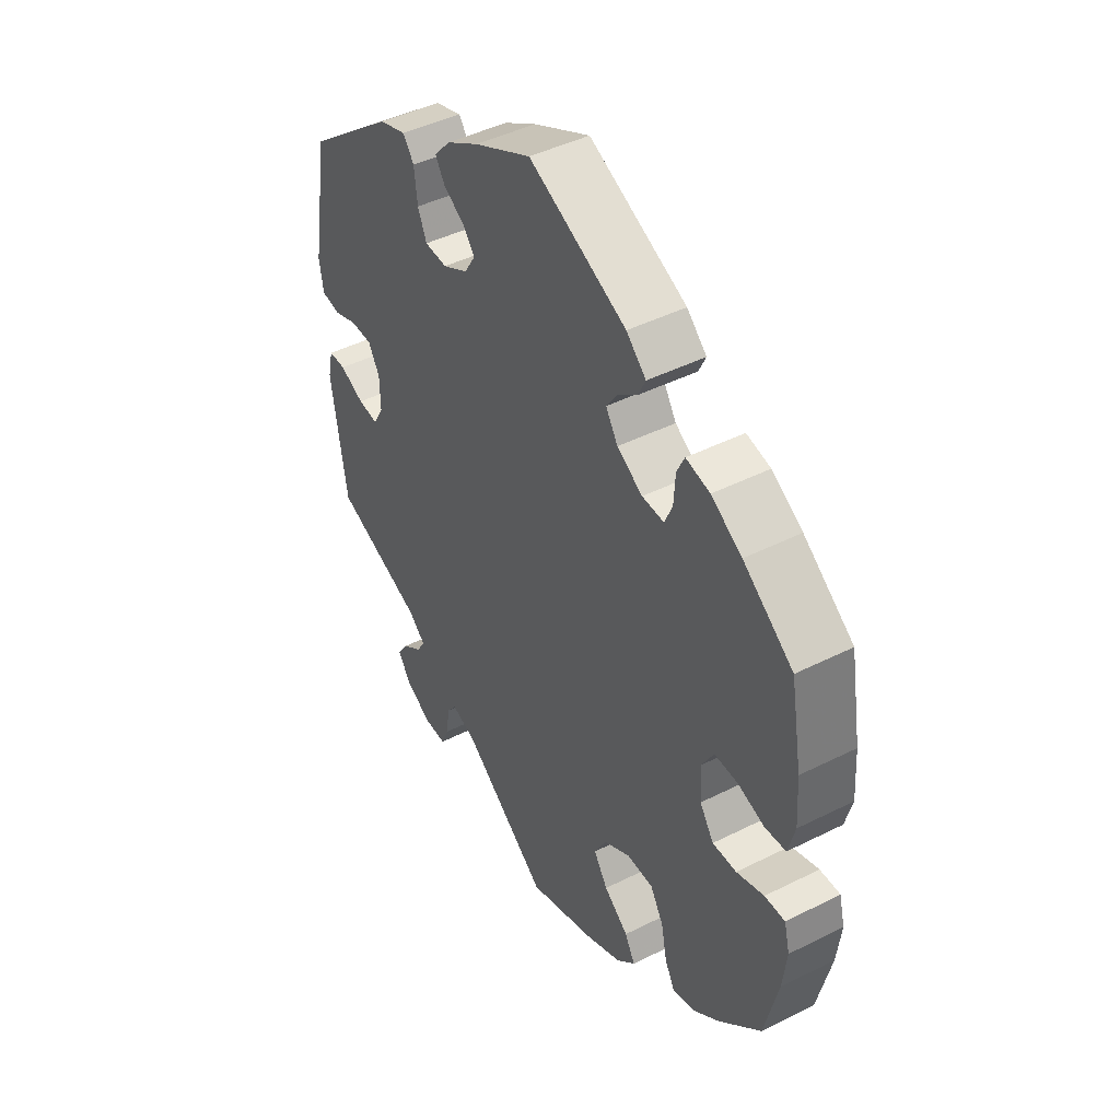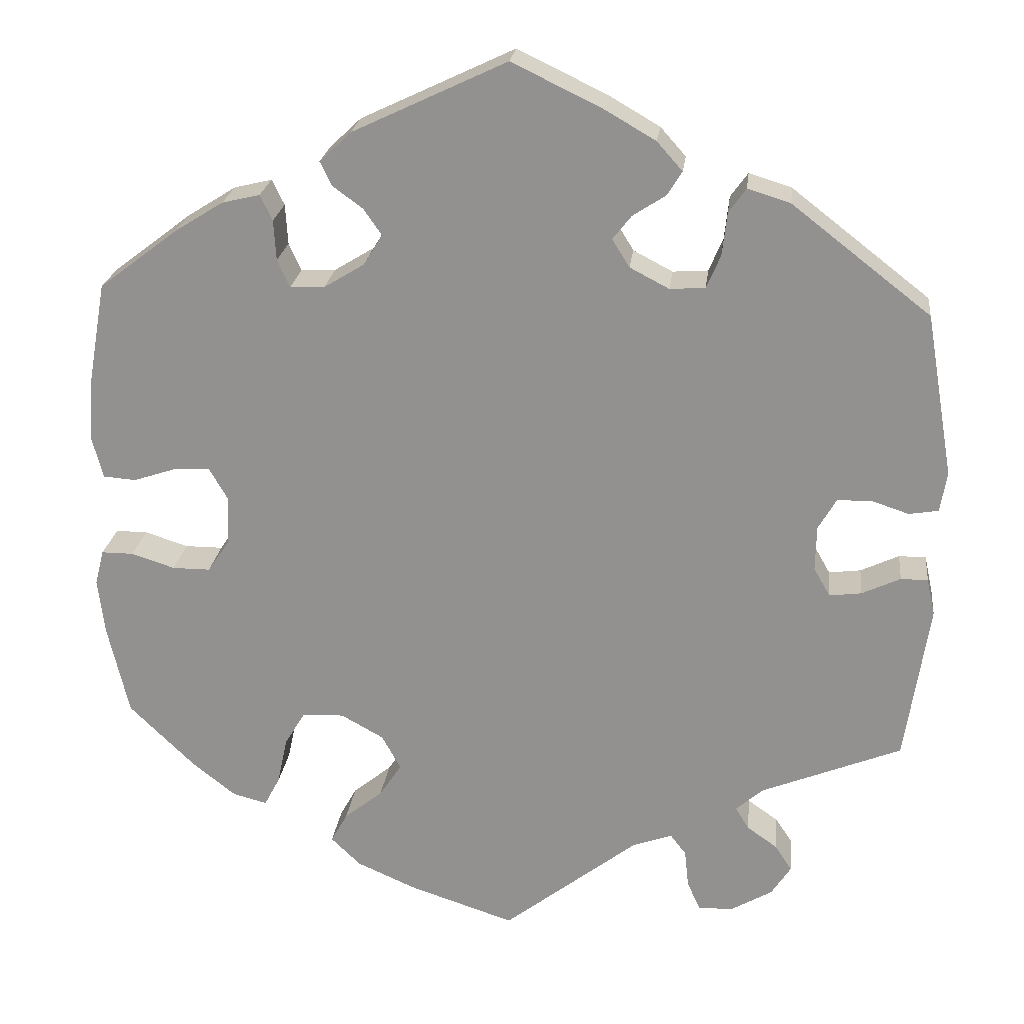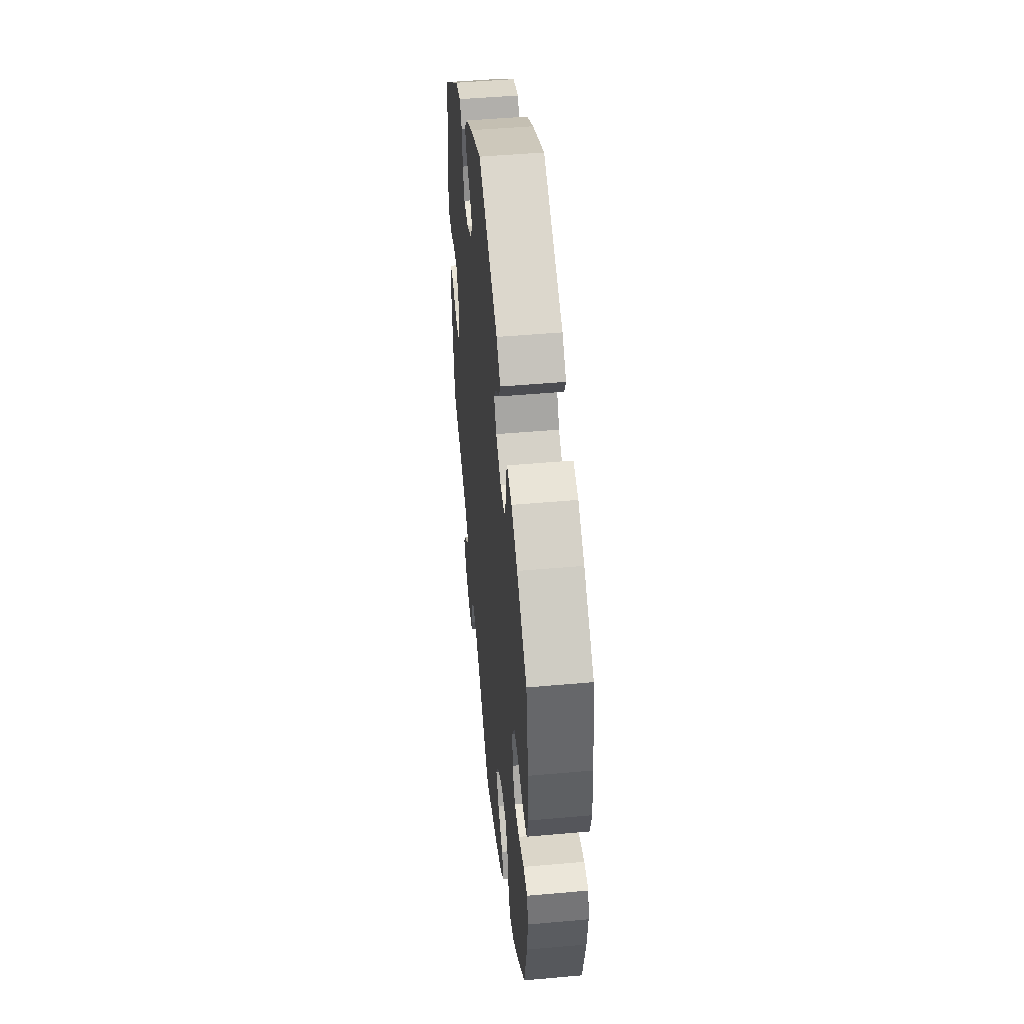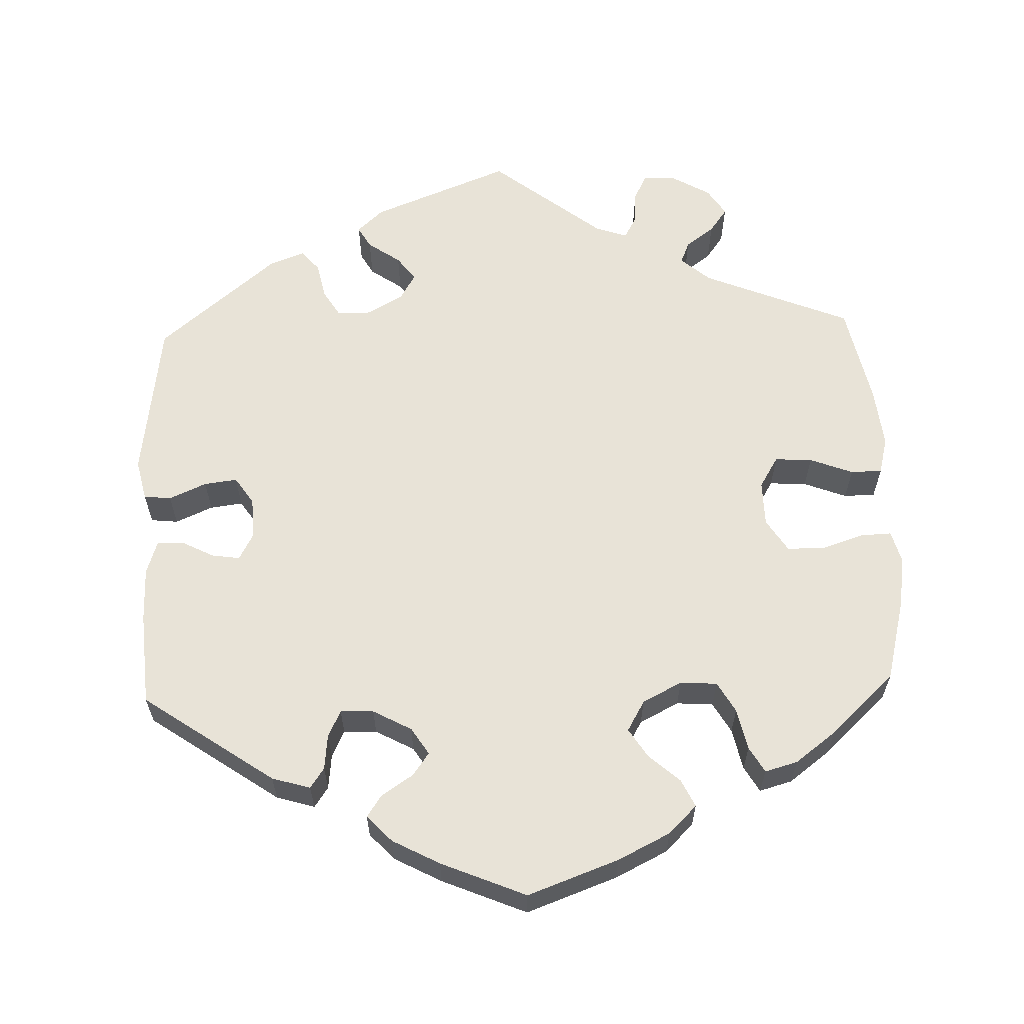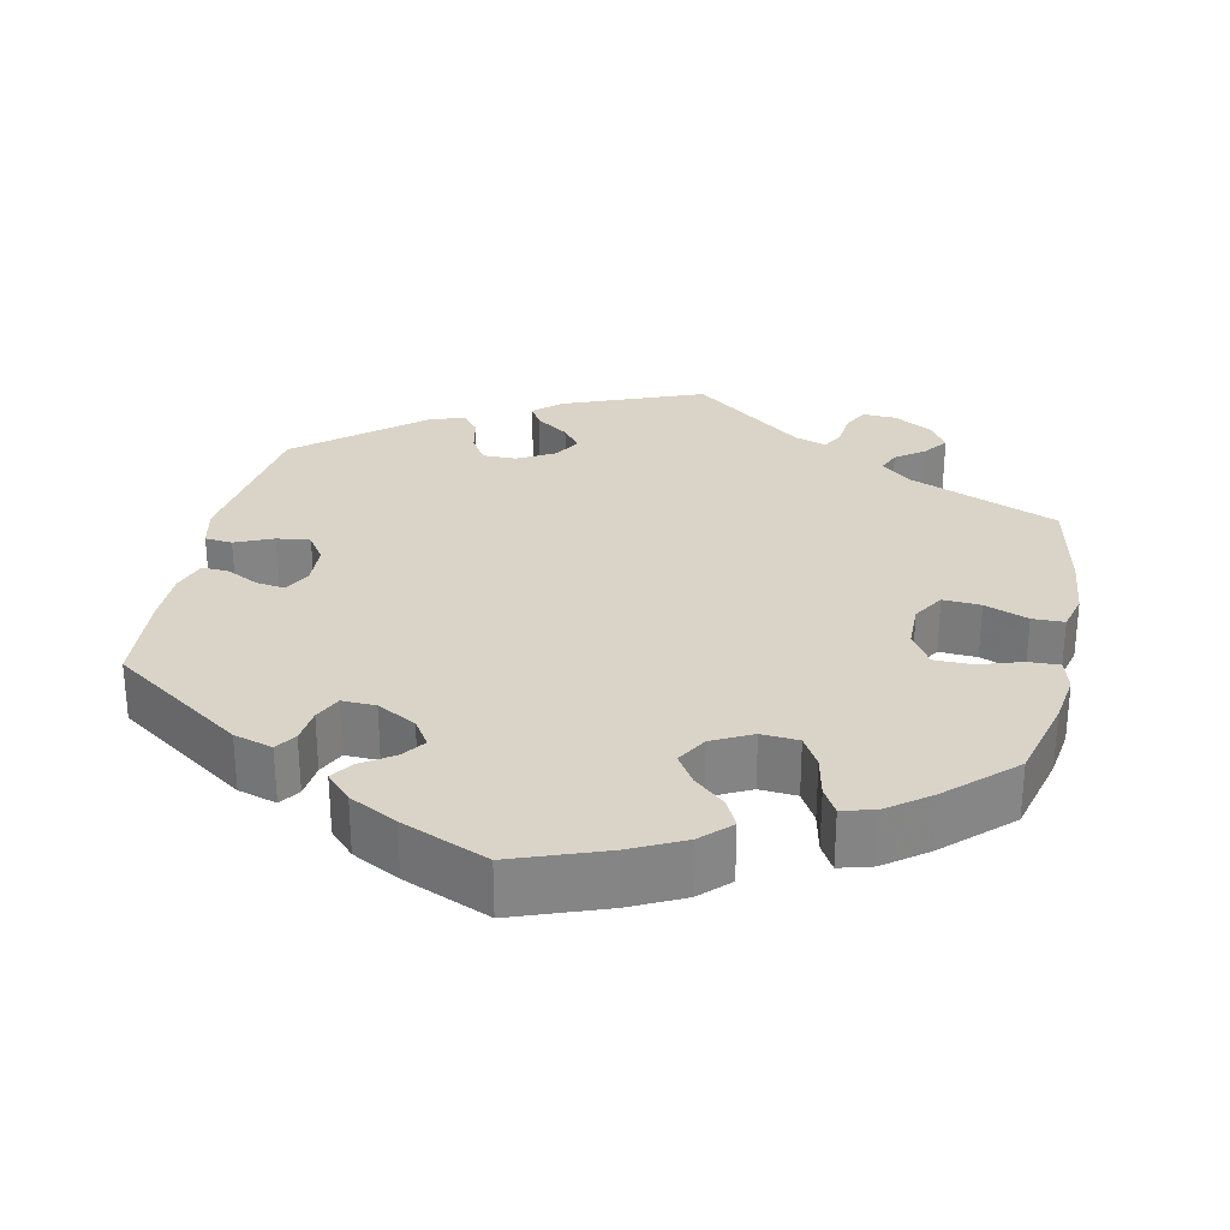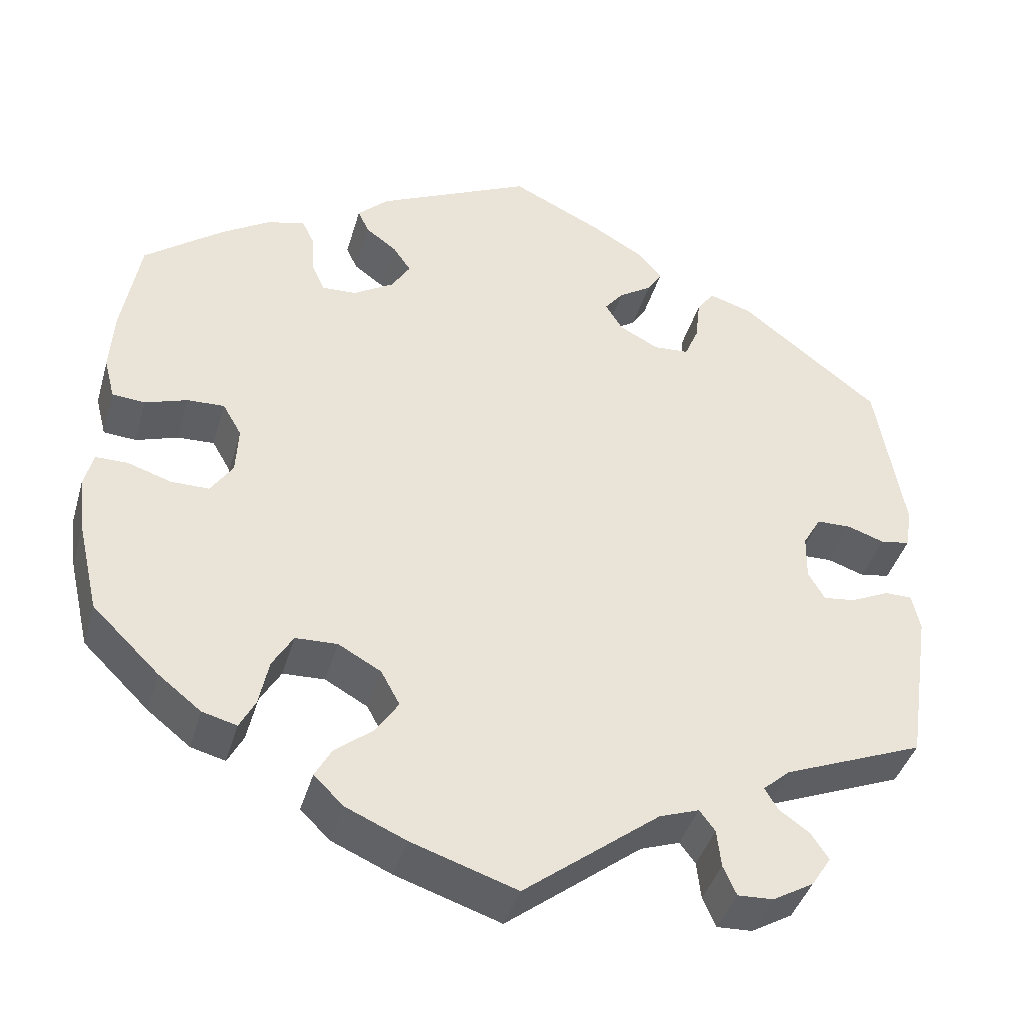
<metadata>
{"format":"obj","ext":"obj","renderer":"f3d","projection":"perspective","resolution":1024,"background":"white","views":[{"elev":44.5,"azim":59.6,"up":"+Z"},{"elev":22.8,"azim":-173.3,"up":"+Z"},{"elev":48.2,"azim":84.3,"up":"+Z"},{"elev":61.5,"azim":58.0,"up":"+Y"},{"elev":28.8,"azim":72.0,"up":"+Y"},{"elev":-41.1,"azim":164.2,"up":"+Z"}]}
</metadata>
<code>
v 0.187 0.07 0.489
v 0.225 0.07 0.453
v 0.211 0.07 0.424
v 0.174 0.07 0.397
v 0.152 0.07 0.365
v 0.175 0.07 0.328
v 0.224 0.07 0.298
v 0.266 0.07 0.296
v 0.281 0.07 0.33
v 0.284 0.07 0.379
v 0.299 0.07 0.41
v 0.345 0.07 0.399
v 0.404 0.07 0.362
v 0.5 0.07 0.289
v 0.522 0.07 0.164
v 0.527 0.07 0.088
v 0.514 0.07 0.038
v 0.474 0.07 0.035
v 0.423 0.07 0.052
v 0.378 0.07 0.054
v 0.355 0.07 0.014
v 0.358 0.07 -0.044
v 0.385 0.07 -0.084
v 0.431 0.07 -0.084
v 0.484 0.07 -0.067
v 0.523 0.07 -0.067
v 0.534 0.07 -0.11
v 0.526 0.07 -0.177
v 0.5 0.07 -0.289
v 0.419 0.07 -0.368
v 0.367 0.07 -0.409
v 0.325 0.07 -0.42
v 0.306 0.07 -0.384
v 0.294 0.07 -0.327
v 0.269 0.07 -0.285
v 0.218 0.07 -0.283
v 0.166 0.07 -0.312
v 0.143 0.07 -0.354
v 0.17 0.07 -0.395
v 0.217 0.07 -0.433
v 0.237 0.07 -0.469
v 0.201 0.07 -0.504
v 0.128 0.07 -0.536
v 0 0.07 -0.578
v -0.165 0.07 -0.45
v -0.213 0.07 -0.433
v -0.232 0.07 -0.458
v -0.237 0.07 -0.504
v -0.253 0.07 -0.54
v -0.296 0.07 -0.538
v -0.346 0.07 -0.509
v -0.37 0.07 -0.472
v -0.349 0.07 -0.44
v -0.312 0.07 -0.414
v -0.296 0.07 -0.387
v -0.329 0.07 -0.358
v -0.5 0.07 -0.289
v -0.529 0.07 -0.096
v -0.519 0.07 -0.051
v -0.486 0.07 -0.051
v -0.439 0.07 -0.073
v -0.4 0.07 -0.078
v -0.38 0.07 -0.043
v -0.381 0.07 0.012
v -0.403 0.07 0.05
v -0.445 0.07 0.051
v -0.49 0.07 0.036
v -0.526 0.07 0.042
v -0.534 0.07 0.091
v -0.5 0.07 0.289
v -0.331 0.07 0.42
v -0.279 0.07 0.436
v -0.258 0.07 0.407
v -0.252 0.07 0.354
v -0.235 0.07 0.314
v -0.192 0.07 0.311
v -0.144 0.07 0.336
v -0.123 0.07 0.37
v -0.146 0.07 0.399
v -0.186 0.07 0.425
v -0.204 0.07 0.454
v -0.173 0.07 0.489
v -0.111 0.07 0.525
v -0.001 0.07 0.578
v 0.187 0 0.489
v 0.225 0 0.453
v 0.211 0 0.424
v 0.174 0 0.397
v 0.152 0 0.365
v 0.175 0 0.328
v 0.224 0 0.298
v 0.266 0 0.296
v 0.281 0 0.33
v 0.284 0 0.379
v 0.299 0 0.41
v 0.345 0 0.399
v 0.404 0 0.362
v 0.5 0 0.289
v 0.522 0 0.164
v 0.527 0 0.088
v 0.514 0 0.038
v 0.474 0 0.035
v 0.423 0 0.052
v 0.378 0 0.054
v 0.355 0 0.014
v 0.358 0 -0.044
v 0.385 0 -0.084
v 0.431 0 -0.084
v 0.484 0 -0.067
v 0.523 0 -0.067
v 0.534 0 -0.11
v 0.526 0 -0.177
v 0.5 0 -0.289
v 0.419 0 -0.368
v 0.367 0 -0.409
v 0.325 0 -0.42
v 0.306 0 -0.384
v 0.294 0 -0.327
v 0.269 0 -0.285
v 0.218 0 -0.283
v 0.166 0 -0.312
v 0.143 0 -0.354
v 0.17 0 -0.395
v 0.217 0 -0.433
v 0.237 0 -0.469
v 0.201 0 -0.504
v 0.128 0 -0.536
v 0 0 -0.578
v -0.165 0 -0.45
v -0.213 0 -0.433
v -0.232 0 -0.458
v -0.237 0 -0.504
v -0.253 0 -0.54
v -0.296 0 -0.538
v -0.346 0 -0.509
v -0.37 0 -0.472
v -0.349 0 -0.44
v -0.312 0 -0.414
v -0.296 0 -0.387
v -0.329 0 -0.358
v -0.5 0 -0.289
v -0.529 0 -0.096
v -0.519 0 -0.051
v -0.486 0 -0.051
v -0.439 0 -0.073
v -0.4 0 -0.078
v -0.38 0 -0.043
v -0.381 0 0.012
v -0.403 0 0.05
v -0.445 0 0.051
v -0.49 0 0.036
v -0.526 0 0.042
v -0.534 0 0.091
v -0.5 0 0.289
v -0.331 0 0.42
v -0.279 0 0.436
v -0.258 0 0.407
v -0.252 0 0.354
v -0.235 0 0.314
v -0.192 0 0.311
v -0.144 0 0.336
v -0.123 0 0.37
v -0.146 0 0.399
v -0.186 0 0.425
v -0.204 0 0.454
v -0.173 0 0.489
v -0.111 0 0.525
v -0.001 0 0.578
f 79 80 81 82
f 78 79 82 83
f 71 72 73 74
f 71 74 75
f 70 71 75
f 69 70 75 76
f 66 67 68 69
f 65 66 69 76
f 58 59 60 61
f 56 57 58 61
f 55 56 61 62
f 51 52 53 54
f 51 54 55
f 50 51 55
f 47 48 49 50
f 46 47 50 55
f 45 46 55 62
f 39 40 41 42
f 38 39 42 43
f 31 32 33 34
f 31 34 35
f 30 31 35
f 29 30 35
f 28 29 35 36
f 24 25 26 27
f 23 24 27 28
f 16 17 18 19
f 16 19 20
f 15 16 20
f 14 15 20
f 13 14 20 21
f 9 10 11 12
f 8 9 12 13
f 1 2 3 4
f 1 4 5
f 78 83 84 1
f 64 65 76 77
f 63 64 77
f 45 62 63 77
f 38 43 44 45
f 37 38 45 77
f 36 37 77 78
f 23 28 36
f 22 23 36 78
f 8 13 21
f 7 8 21 22
f 6 7 22 78
f 78 1 5
f 5 6 78
f 166 165 164 163
f 167 166 163 162
f 158 157 156 155
f 159 158 155
f 159 155 154
f 160 159 154 153
f 153 152 151 150
f 160 153 150 149
f 145 144 143 142
f 145 142 141 140
f 146 145 140 139
f 138 137 136 135
f 139 138 135
f 139 135 134
f 134 133 132 131
f 139 134 131 130
f 146 139 130 129
f 126 125 124 123
f 127 126 123 122
f 118 117 116 115
f 119 118 115
f 119 115 114
f 119 114 113
f 120 119 113 112
f 111 110 109 108
f 112 111 108 107
f 103 102 101 100
f 104 103 100
f 104 100 99
f 104 99 98
f 105 104 98 97
f 96 95 94 93
f 97 96 93 92
f 88 87 86 85
f 89 88 85
f 85 168 167 162
f 161 160 149 148
f 161 148 147
f 161 147 146 129
f 129 128 127 122
f 161 129 122 121
f 162 161 121 120
f 120 112 107
f 162 120 107 106
f 105 97 92
f 106 105 92 91
f 162 106 91 90
f 89 85 162
f 162 90 89
f 1 85 86 2
f 2 86 87 3
f 3 87 88 4
f 4 88 89 5
f 5 89 90 6
f 6 90 91 7
f 7 91 92 8
f 8 92 93 9
f 9 93 94 10
f 10 94 95 11
f 11 95 96 12
f 12 96 97 13
f 13 97 98 14
f 14 98 99 15
f 15 99 100 16
f 16 100 101 17
f 17 101 102 18
f 18 102 103 19
f 19 103 104 20
f 20 104 105 21
f 21 105 106 22
f 22 106 107 23
f 23 107 108 24
f 24 108 109 25
f 25 109 110 26
f 26 110 111 27
f 27 111 112 28
f 28 112 113 29
f 29 113 114 30
f 30 114 115 31
f 31 115 116 32
f 32 116 117 33
f 33 117 118 34
f 34 118 119 35
f 35 119 120 36
f 36 120 121 37
f 37 121 122 38
f 38 122 123 39
f 39 123 124 40
f 40 124 125 41
f 41 125 126 42
f 42 126 127 43
f 43 127 128 44
f 44 128 129 45
f 45 129 130 46
f 46 130 131 47
f 47 131 132 48
f 48 132 133 49
f 49 133 134 50
f 50 134 135 51
f 51 135 136 52
f 52 136 137 53
f 53 137 138 54
f 54 138 139 55
f 55 139 140 56
f 56 140 141 57
f 57 141 142 58
f 58 142 143 59
f 59 143 144 60
f 60 144 145 61
f 61 145 146 62
f 62 146 147 63
f 63 147 148 64
f 64 148 149 65
f 65 149 150 66
f 66 150 151 67
f 67 151 152 68
f 68 152 153 69
f 69 153 154 70
f 70 154 155 71
f 71 155 156 72
f 72 156 157 73
f 73 157 158 74
f 74 158 159 75
f 75 159 160 76
f 76 160 161 77
f 77 161 162 78
f 78 162 163 79
f 79 163 164 80
f 80 164 165 81
f 81 165 166 82
f 82 166 167 83
f 83 167 168 84
f 84 168 85 1

</code>
